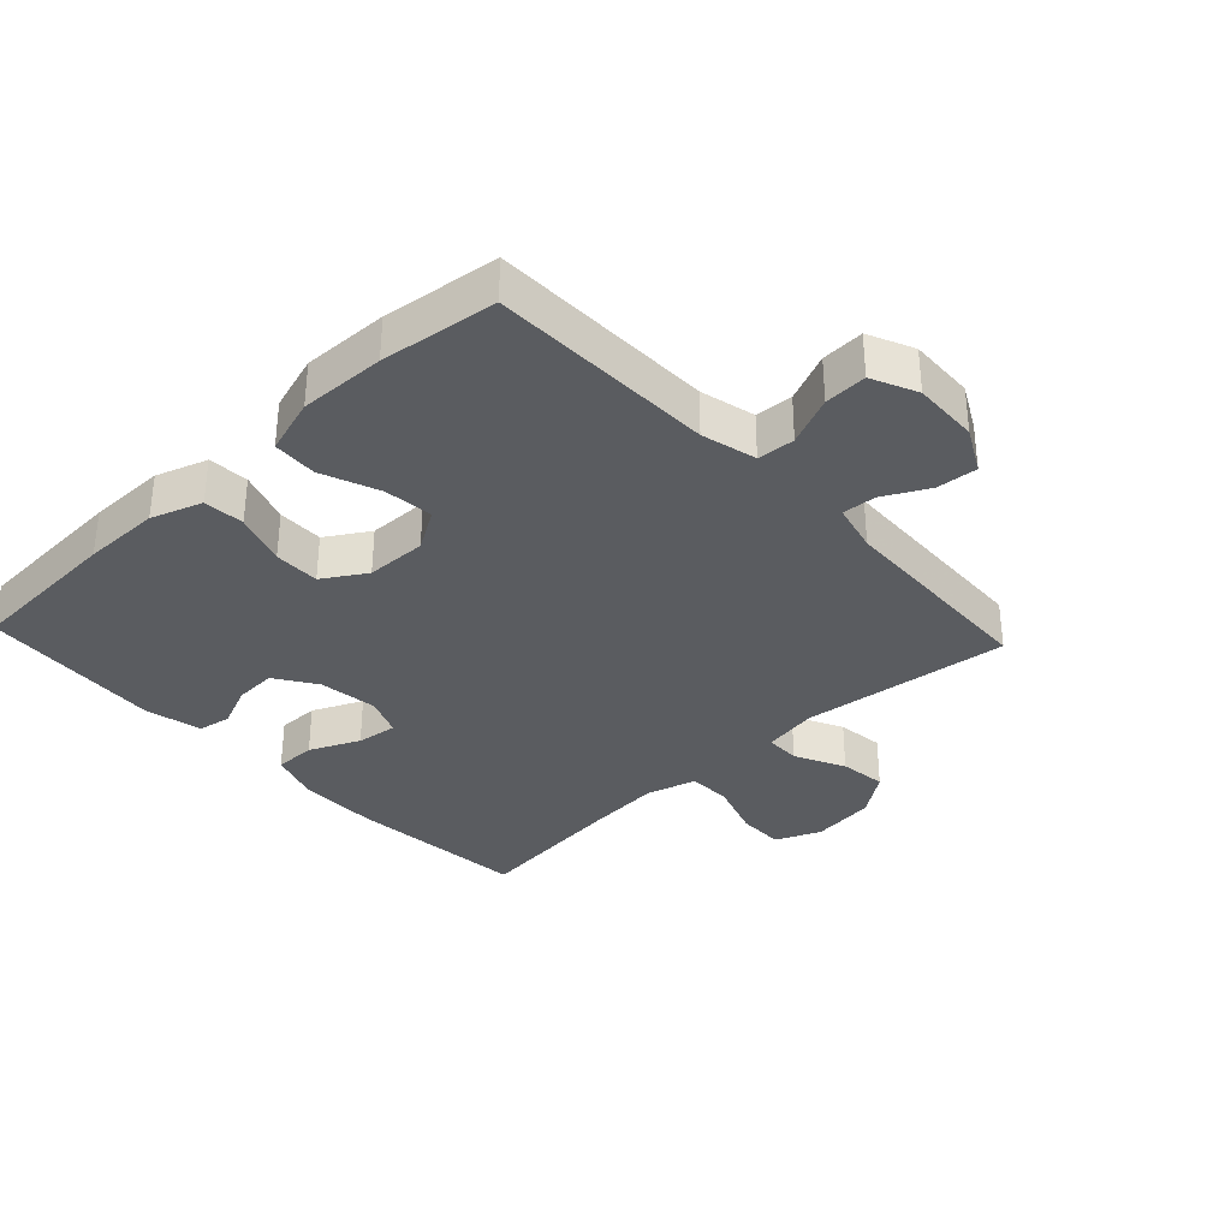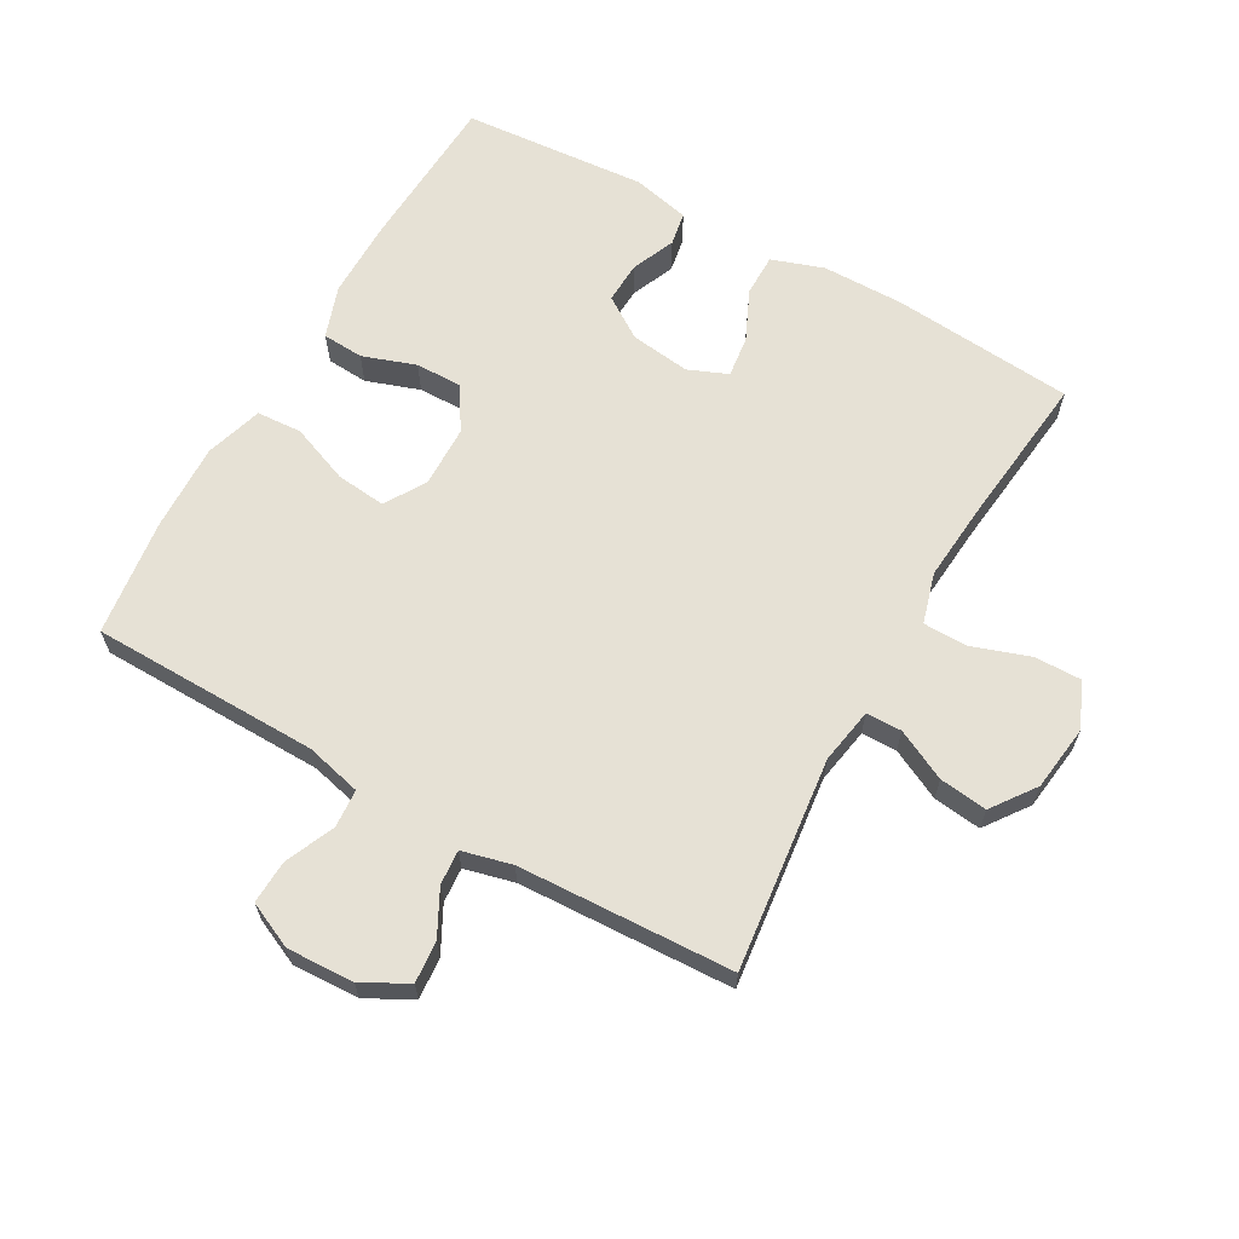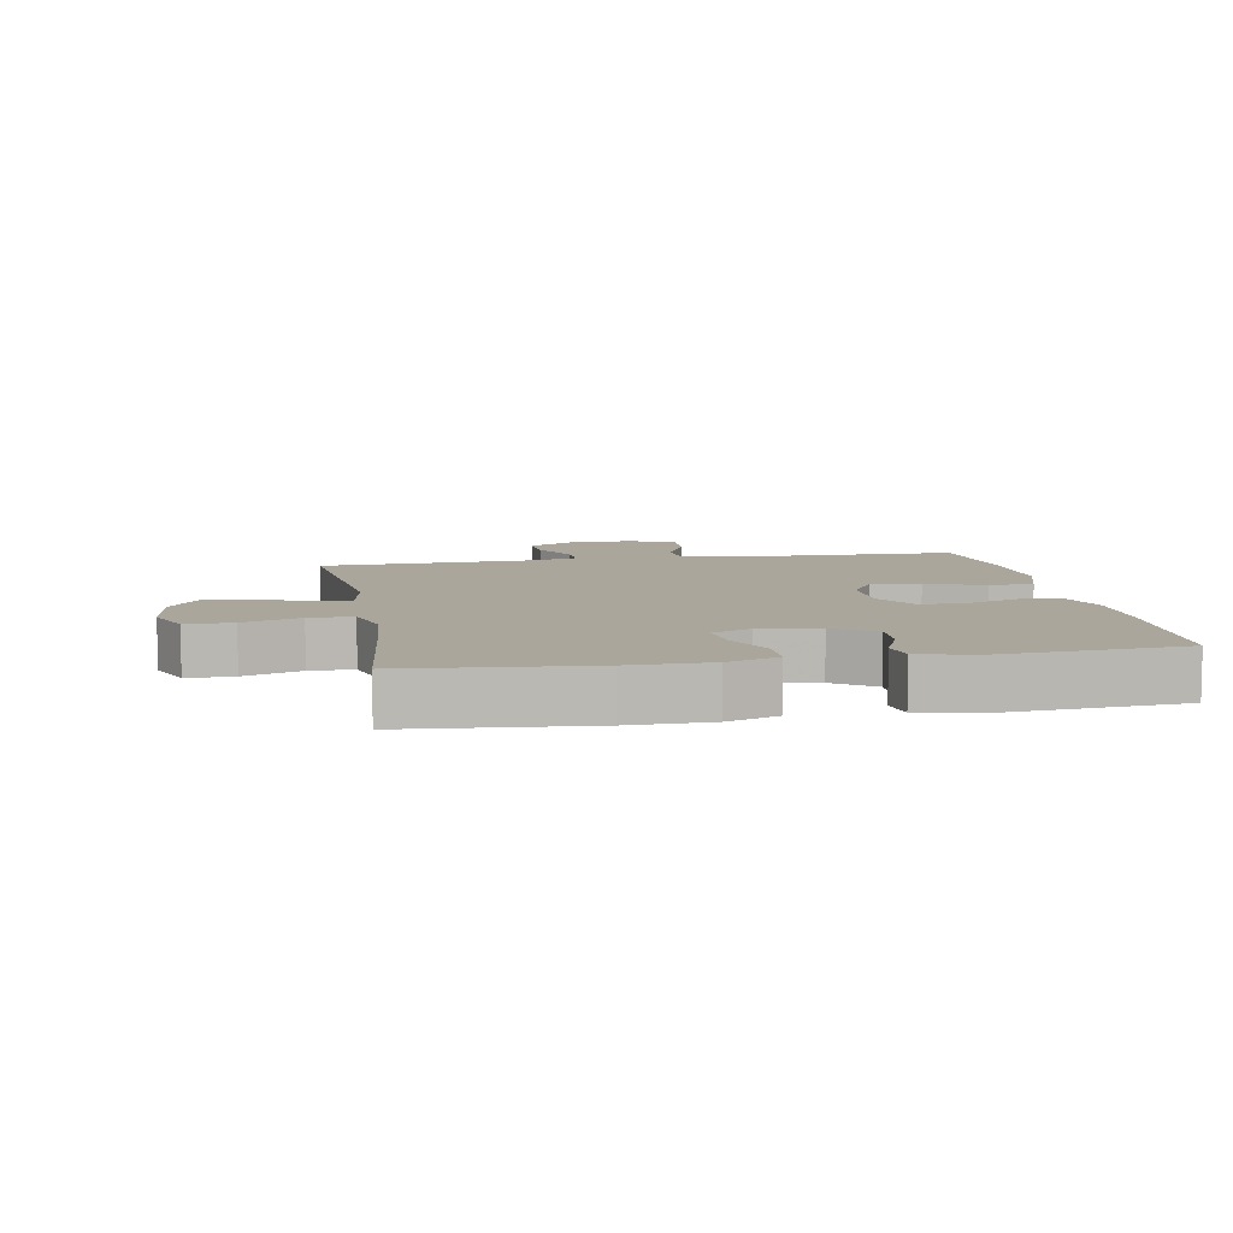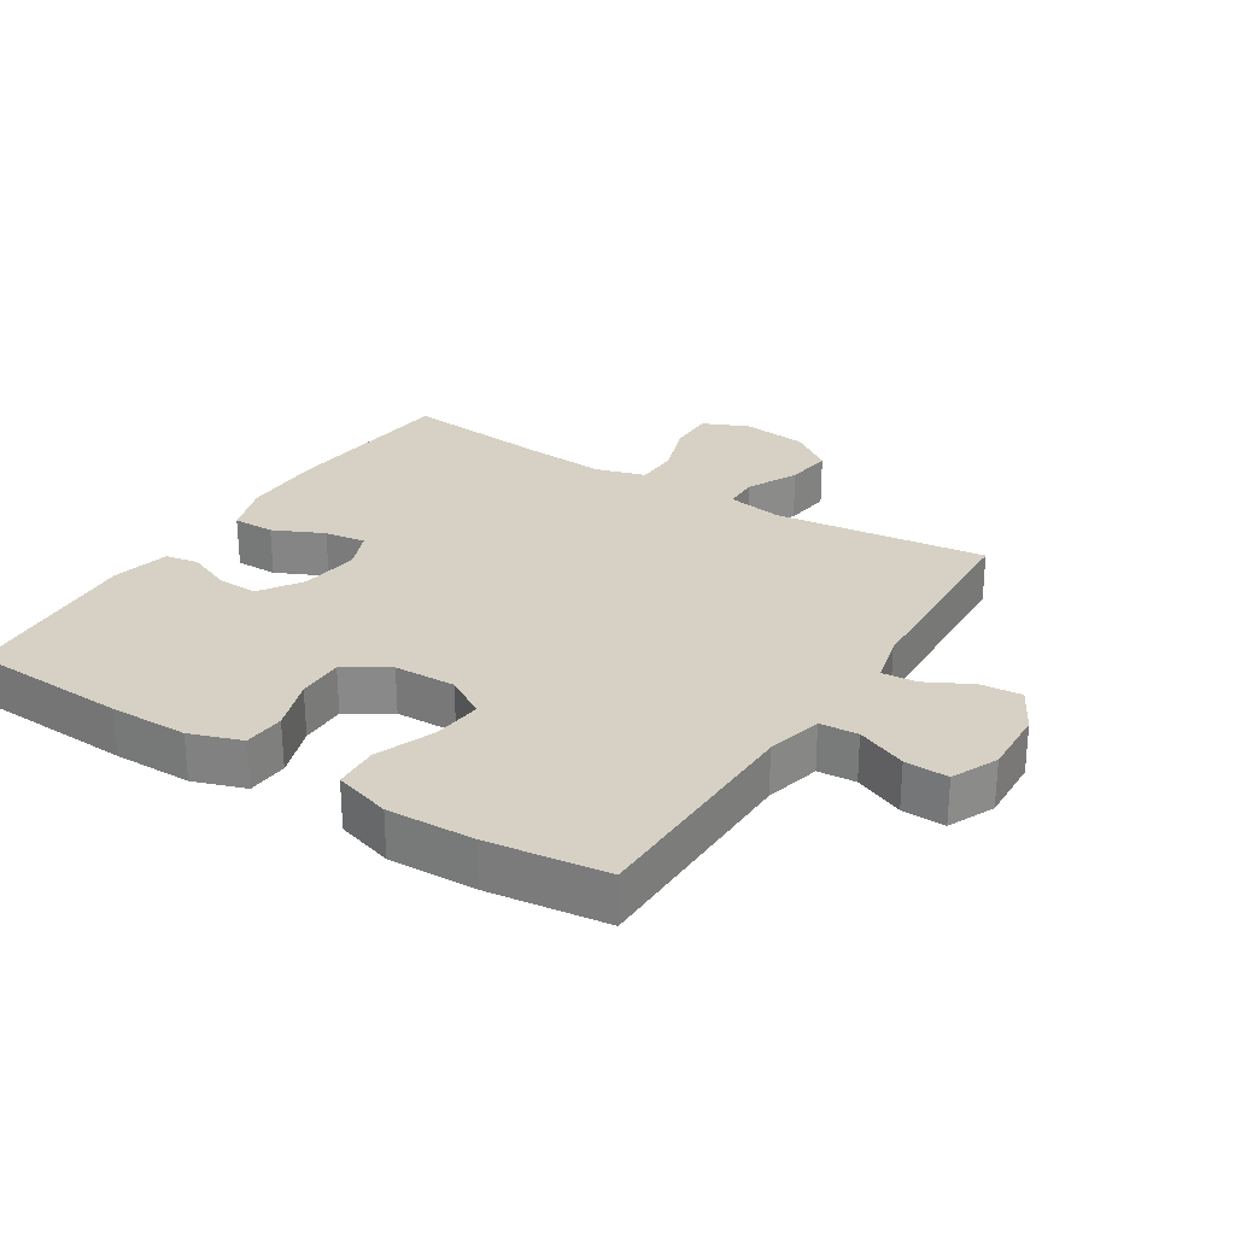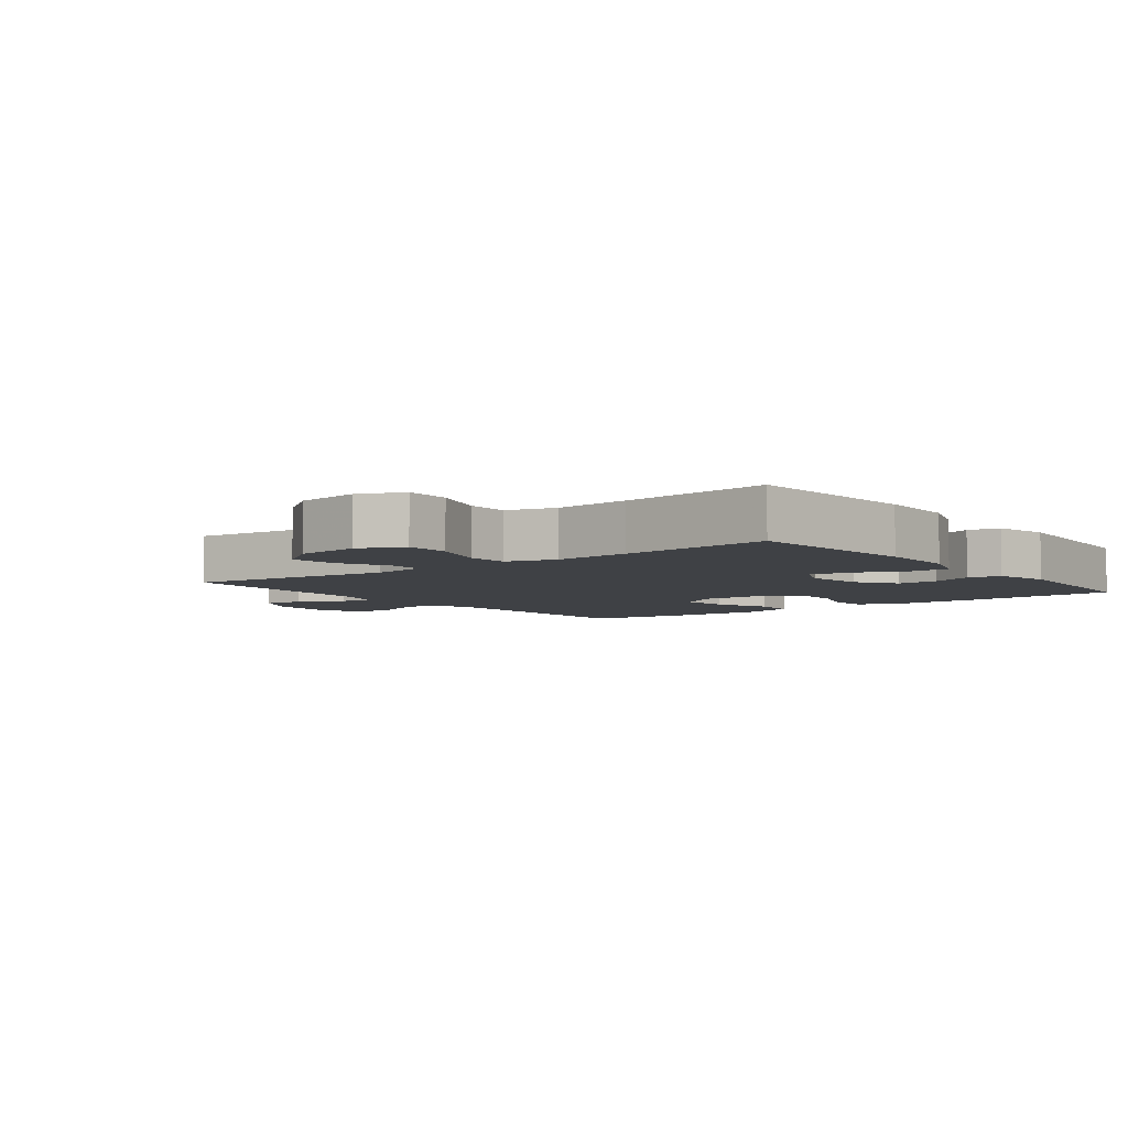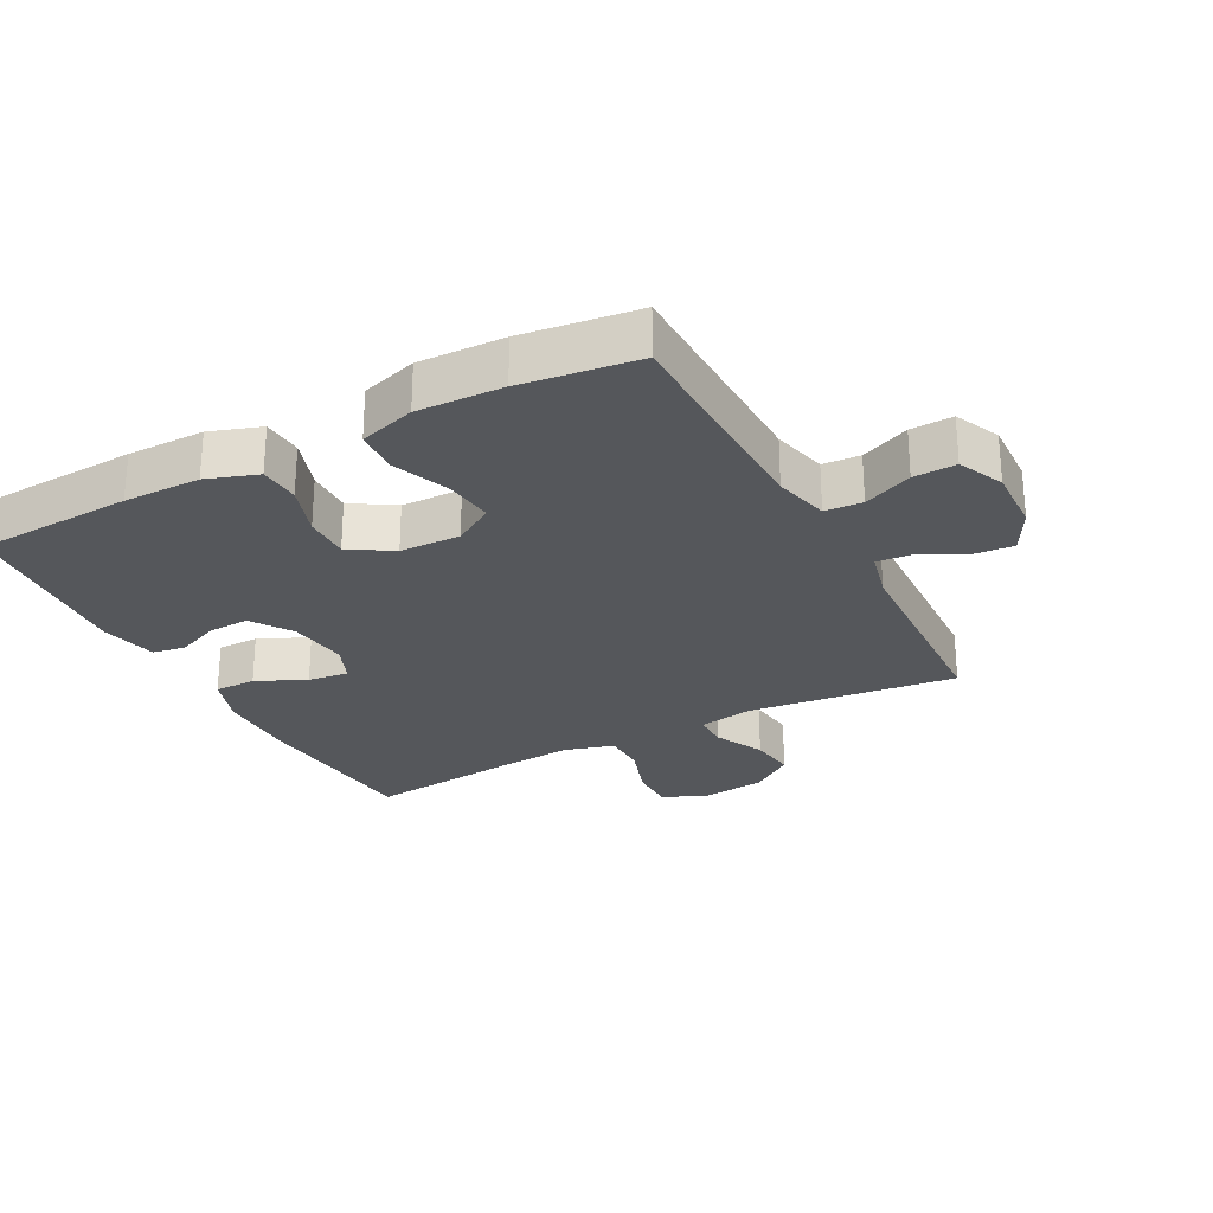
<metadata>
{"format":"obj","ext":"obj","renderer":"f3d","projection":"perspective","resolution":1024,"background":"white","views":[{"elev":-34.0,"azim":43.1,"up":"+Y"},{"elev":64.3,"azim":119.4,"up":"+Y"},{"elev":8.0,"azim":-100.1,"up":"+Y"},{"elev":26.9,"azim":32.1,"up":"+Y"},{"elev":-5.3,"azim":-142.5,"up":"+Y"},{"elev":-26.6,"azim":27.9,"up":"+Y"}]}
</metadata>
<code>
v -0.5 0.07 -0.5
v -0.524 0.07 -0.222
v -0.523 0.07 -0.098
v -0.496 0.07 -0.019
v -0.432 0.07 -0.019
v -0.355 0.07 -0.054
v -0.292 0.07 -0.062
v -0.267 0.07 -0.002
v -0.279 0.07 0.09
v -0.321 0.07 0.153
v -0.385 0.07 0.15
v -0.451 0.07 0.122
v -0.502 0.07 0.131
v -0.522 0.07 0.219
v -0.5 0.07 0.5
v -0.257 0.07 0.513
v -0.137 0.07 0.513
v -0.058 0.07 0.486
v -0.054 0.07 0.423
v -0.082 0.07 0.342
v -0.083 0.07 0.271
v -0.017 0.07 0.23
v 0.077 0.07 0.228
v 0.139 0.07 0.266
v 0.131 0.07 0.342
v 0.096 0.07 0.431
v 0.1 0.07 0.5
v 0.187 0.07 0.527
v 0.32 0.07 0.523
v 0.5 0.07 0.5
v 0.506 0.07 0.152
v 0.527 0.07 0.067
v 0.585 0.07 0.063
v 0.661 0.07 0.096
v 0.727 0.07 0.099
v 0.759 0.07 0.029
v 0.755 0.07 -0.073
v 0.718 0.07 -0.142
v 0.655 0.07 -0.137
v 0.586 0.07 -0.101
v 0.533 0.07 -0.097
v 0.514 0.07 -0.173
v 0.5 0.07 -0.5
v 0.176 0.07 -0.463
v 0.091 0.07 -0.478
v 0.09 0.07 -0.532
v 0.128 0.07 -0.609
v 0.137 0.07 -0.682
v 0.071 0.07 -0.73
v -0.029 0.07 -0.743
v -0.099 0.07 -0.713
v -0.098 0.07 -0.641
v -0.068 0.07 -0.553
v -0.069 0.07 -0.486
v -0.146 0.07 -0.464
v -0.265 0.07 -0.474
v -0.5 0 -0.5
v -0.524 0 -0.222
v -0.523 0 -0.098
v -0.496 0 -0.019
v -0.432 0 -0.019
v -0.355 0 -0.054
v -0.292 0 -0.062
v -0.267 0 -0.002
v -0.279 0 0.09
v -0.321 0 0.153
v -0.385 0 0.15
v -0.451 0 0.122
v -0.502 0 0.131
v -0.522 0 0.219
v -0.5 0 0.5
v -0.257 0 0.513
v -0.137 0 0.513
v -0.058 0 0.486
v -0.054 0 0.423
v -0.082 0 0.342
v -0.083 0 0.271
v -0.017 0 0.23
v 0.077 0 0.228
v 0.139 0 0.266
v 0.131 0 0.342
v 0.096 0 0.431
v 0.1 0 0.5
v 0.187 0 0.527
v 0.32 0 0.523
v 0.5 0 0.5
v 0.506 0 0.152
v 0.527 0 0.067
v 0.585 0 0.063
v 0.661 0 0.096
v 0.727 0 0.099
v 0.759 0 0.029
v 0.755 0 -0.073
v 0.718 0 -0.142
v 0.655 0 -0.137
v 0.586 0 -0.101
v 0.533 0 -0.097
v 0.514 0 -0.173
v 0.5 0 -0.5
v 0.176 0 -0.463
v 0.091 0 -0.478
v 0.09 0 -0.532
v 0.128 0 -0.609
v 0.137 0 -0.682
v 0.071 0 -0.73
v -0.029 0 -0.743
v -0.099 0 -0.713
v -0.098 0 -0.641
v -0.068 0 -0.553
v -0.069 0 -0.486
v -0.146 0 -0.464
v -0.265 0 -0.474
f 51 52 53
f 50 51 53
f 49 50 53
f 48 49 53
f 47 48 53
f 46 47 53
f 45 46 53 54
f 44 45 54 55
f 42 43 44
f 41 42 44 55
f 38 39 40
f 37 38 40
f 36 37 40
f 35 36 40
f 34 35 40
f 33 34 40
f 32 33 40 41
f 41 55 56
f 32 41 56
f 31 32 56
f 29 30 31
f 28 29 31
f 27 28 31
f 26 27 31
f 25 26 31
f 18 19 20
f 17 18 20
f 16 17 20
f 15 16 20
f 14 15 20
f 13 14 20
f 12 13 20
f 11 12 20
f 10 11 20 21
f 9 10 21 22
f 4 5 6
f 3 4 6
f 2 3 6
f 1 2 6
f 56 1 6
f 56 6 7
f 31 56 7 8
f 24 25 31
f 23 24 31 8
f 8 9 22 23
f 109 108 107
f 109 107 106
f 109 106 105
f 109 105 104
f 109 104 103
f 109 103 102
f 110 109 102 101
f 111 110 101 100
f 100 99 98
f 111 100 98 97
f 96 95 94
f 96 94 93
f 96 93 92
f 96 92 91
f 96 91 90
f 96 90 89
f 97 96 89 88
f 112 111 97
f 112 97 88
f 112 88 87
f 87 86 85
f 87 85 84
f 87 84 83
f 87 83 82
f 87 82 81
f 76 75 74
f 76 74 73
f 76 73 72
f 76 72 71
f 76 71 70
f 76 70 69
f 76 69 68
f 76 68 67
f 77 76 67 66
f 78 77 66 65
f 62 61 60
f 62 60 59
f 62 59 58
f 62 58 57
f 62 57 112
f 63 62 112
f 64 63 112 87
f 87 81 80
f 64 87 80 79
f 79 78 65 64
f 1 57 58 2
f 2 58 59 3
f 3 59 60 4
f 4 60 61 5
f 5 61 62 6
f 6 62 63 7
f 7 63 64 8
f 8 64 65 9
f 9 65 66 10
f 10 66 67 11
f 11 67 68 12
f 12 68 69 13
f 13 69 70 14
f 14 70 71 15
f 15 71 72 16
f 16 72 73 17
f 17 73 74 18
f 18 74 75 19
f 19 75 76 20
f 20 76 77 21
f 21 77 78 22
f 22 78 79 23
f 23 79 80 24
f 24 80 81 25
f 25 81 82 26
f 26 82 83 27
f 27 83 84 28
f 28 84 85 29
f 29 85 86 30
f 30 86 87 31
f 31 87 88 32
f 32 88 89 33
f 33 89 90 34
f 34 90 91 35
f 35 91 92 36
f 36 92 93 37
f 37 93 94 38
f 38 94 95 39
f 39 95 96 40
f 40 96 97 41
f 41 97 98 42
f 42 98 99 43
f 43 99 100 44
f 44 100 101 45
f 45 101 102 46
f 46 102 103 47
f 47 103 104 48
f 48 104 105 49
f 49 105 106 50
f 50 106 107 51
f 51 107 108 52
f 52 108 109 53
f 53 109 110 54
f 54 110 111 55
f 55 111 112 56
f 56 112 57 1

</code>
